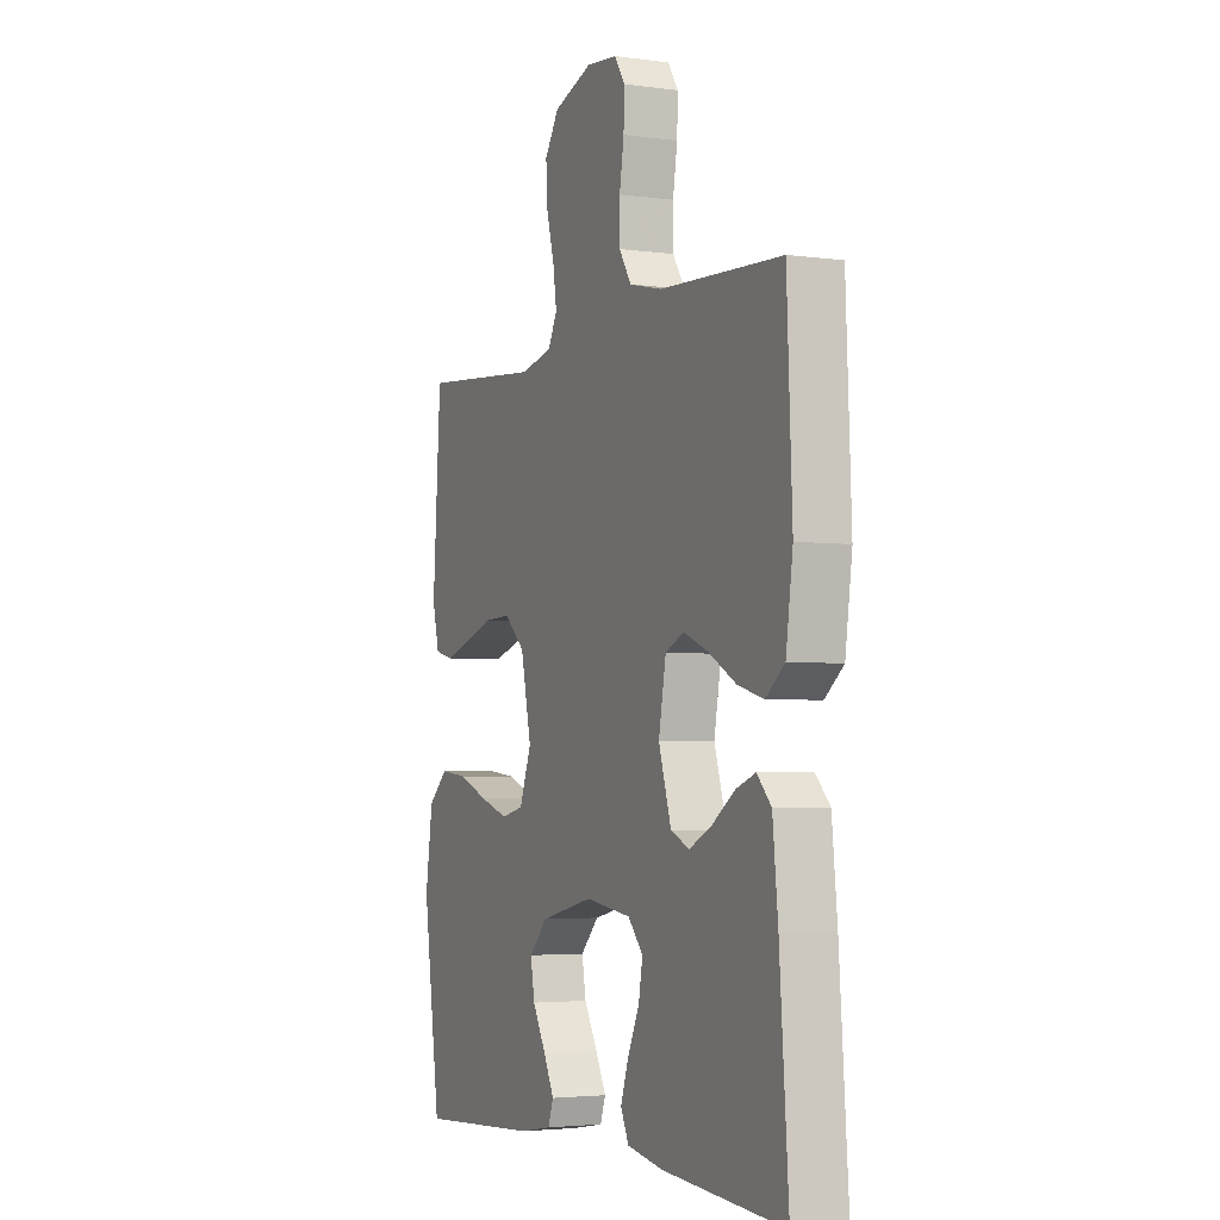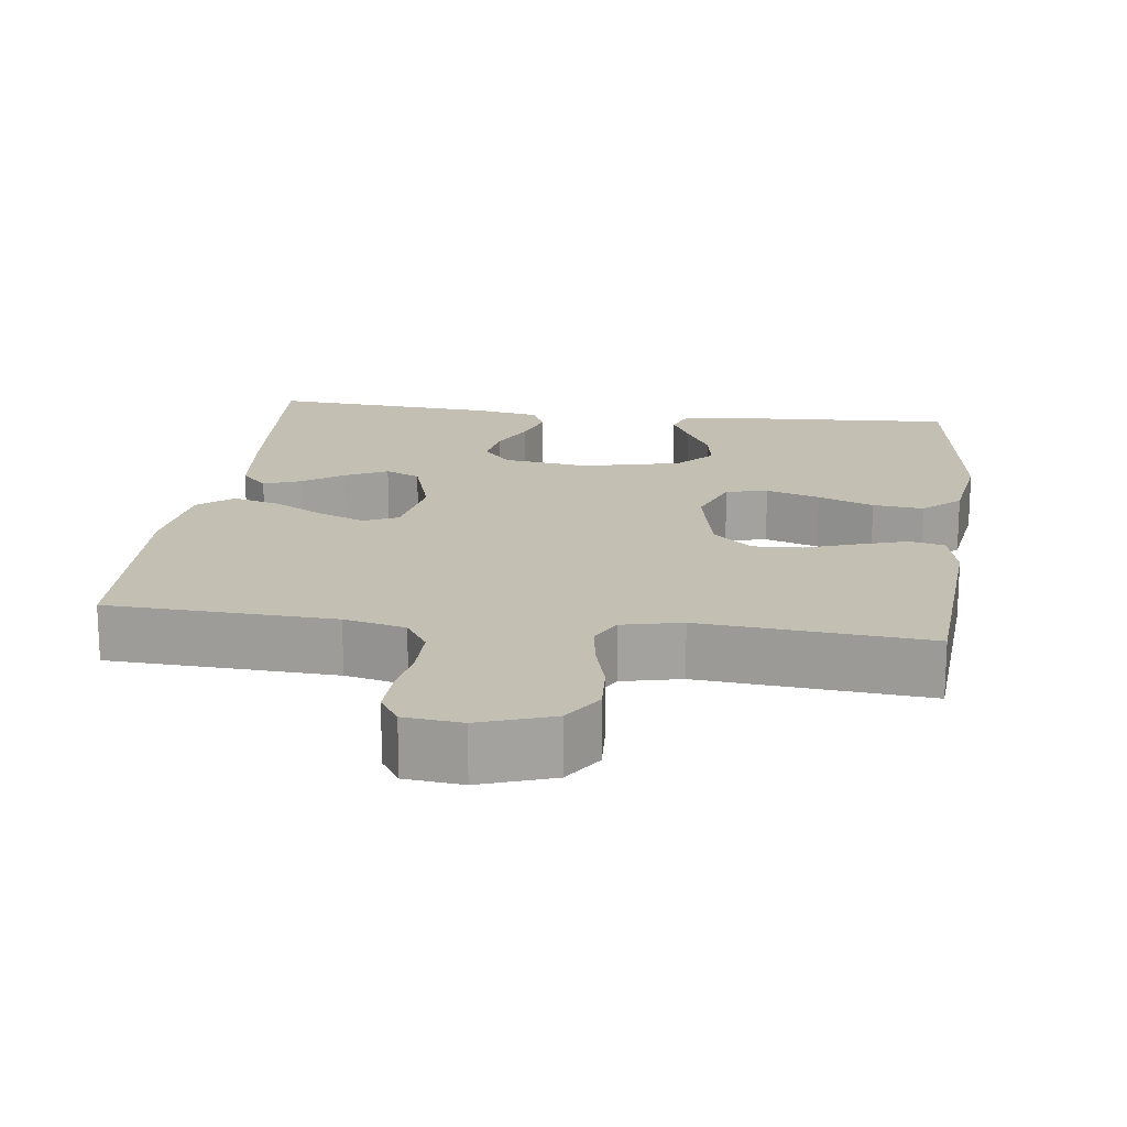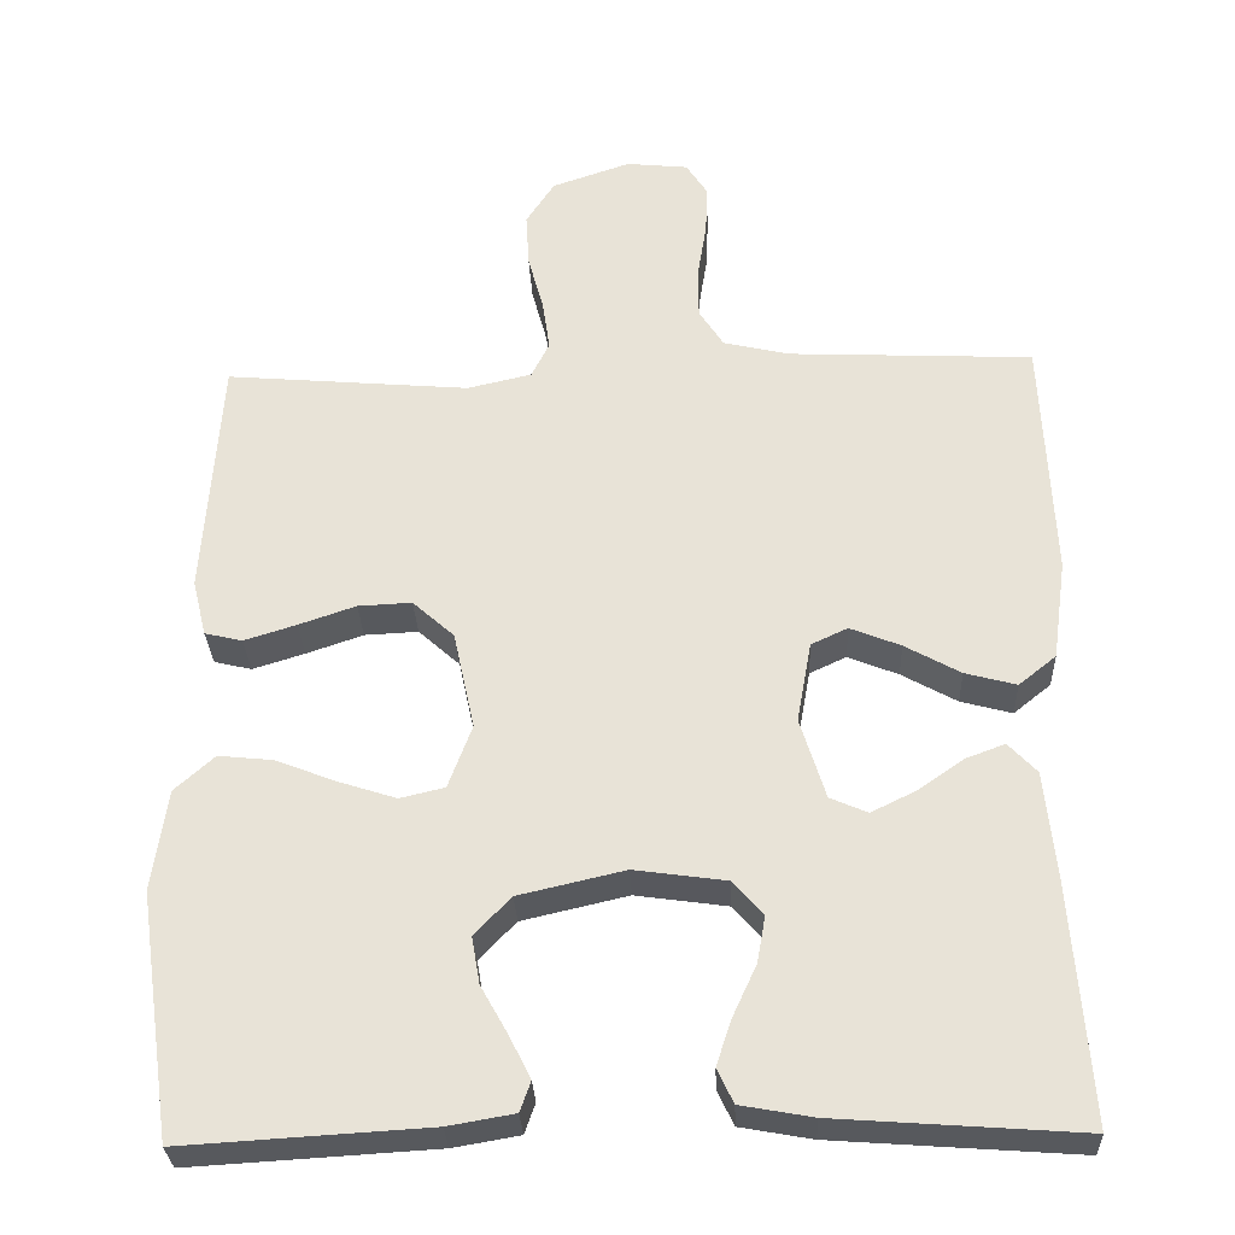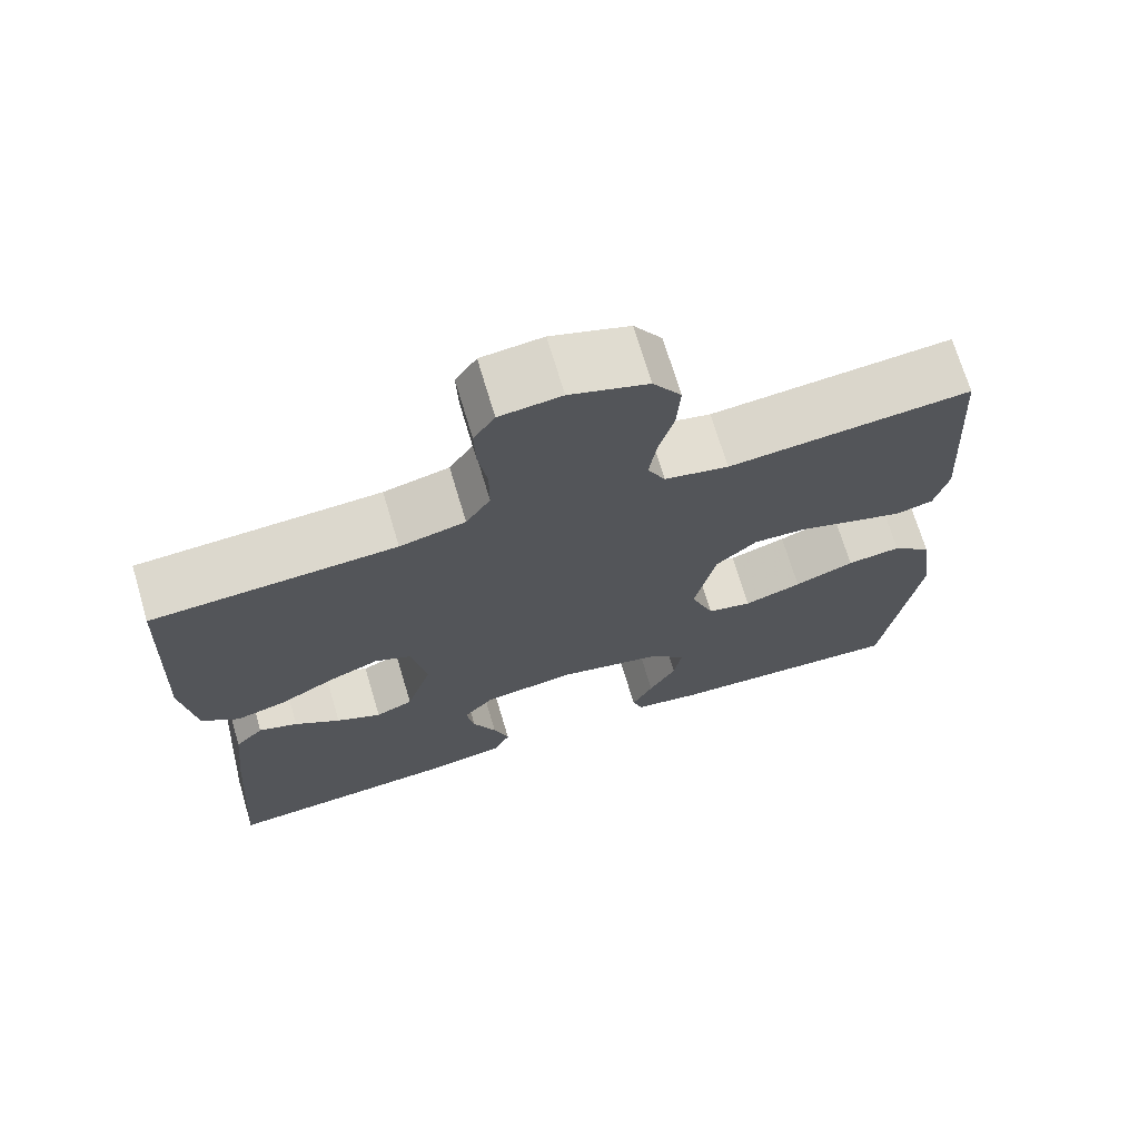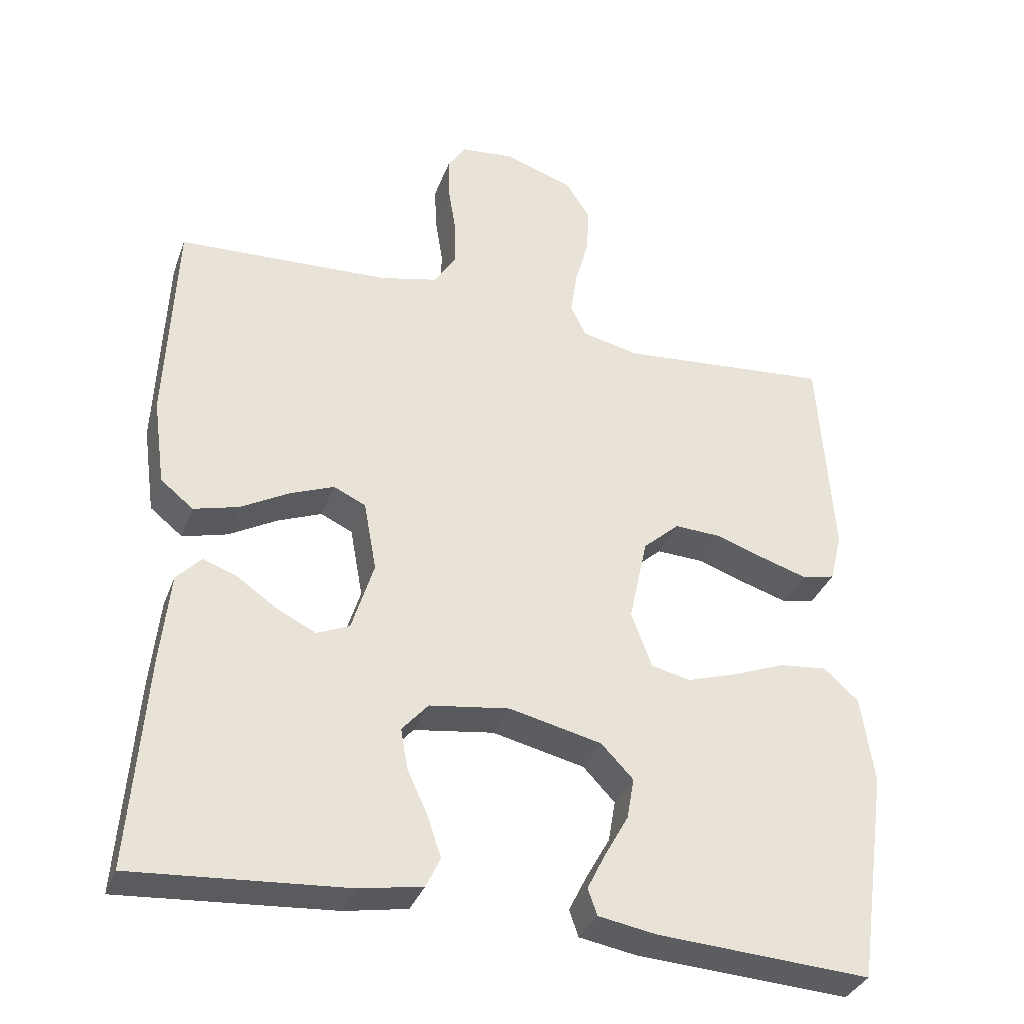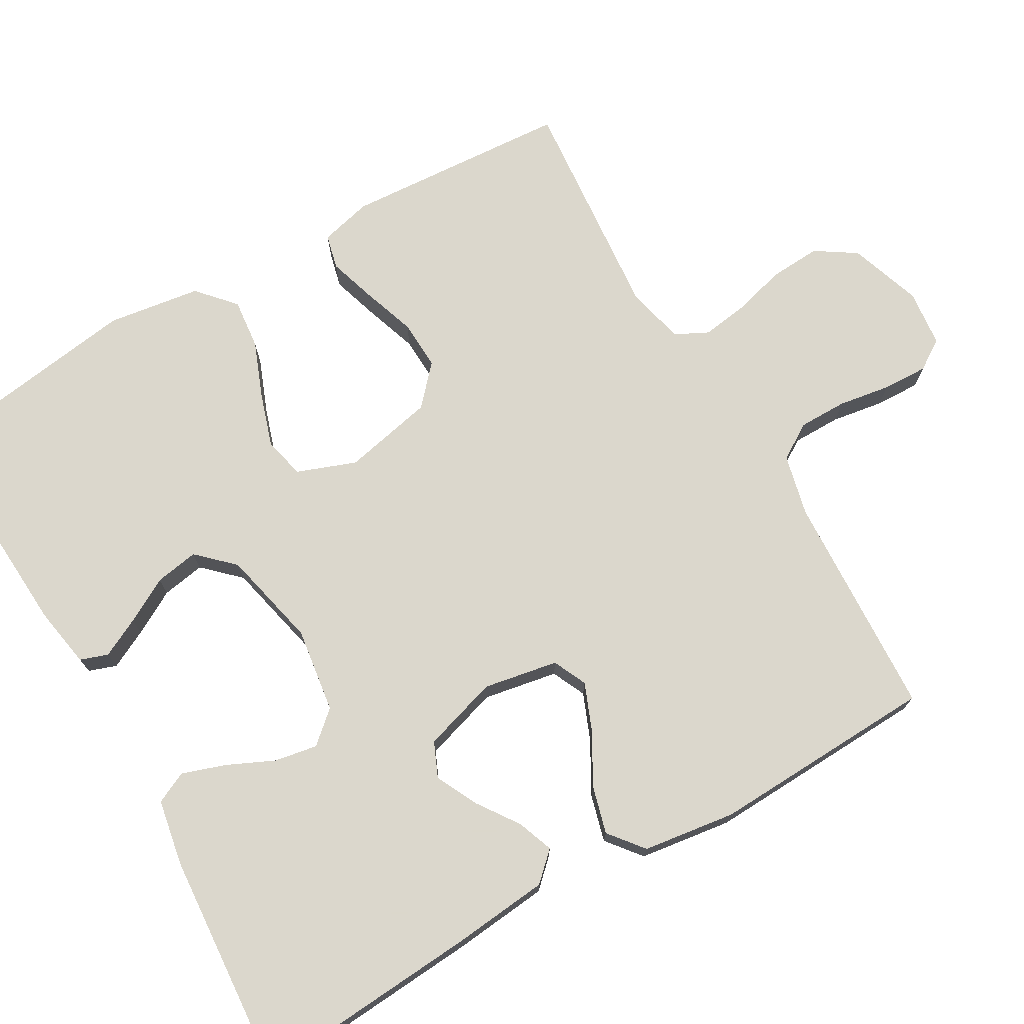
<metadata>
{"format":"obj","ext":"obj","renderer":"f3d","projection":"perspective","resolution":1024,"background":"white","views":[{"elev":-3.6,"azim":-114.6,"up":"+Z"},{"elev":17.8,"azim":7.4,"up":"+Y"},{"elev":-29.9,"azim":-177.6,"up":"+Z"},{"elev":70.8,"azim":-16.6,"up":"+Z"},{"elev":-34.6,"azim":-18.8,"up":"+Z"},{"elev":73.4,"azim":-119.9,"up":"+Y"}]}
</metadata>
<code>
v -0.5 0.07 0.5
v -0.2 0.07 0.514
v -0.119 0.07 0.533
v -0.089 0.07 0.58
v -0.089 0.07 0.645
v -0.1 0.07 0.714
v -0.102 0.07 0.774
v -0.076 0.07 0.814
v 0 0.07 0.822
v 0.096 0.07 0.789
v 0.131 0.07 0.735
v 0.127 0.07 0.668
v 0.108 0.07 0.598
v 0.099 0.07 0.536
v 0.121 0.07 0.492
v 0.2 0.07 0.474
v 0.5 0.07 0.5
v 0.52 0.07 0.2
v 0.503 0.07 0.131
v 0.457 0.07 0.12
v 0.393 0.07 0.14
v 0.323 0.07 0.164
v 0.257 0.07 0.167
v 0.206 0.07 0.121
v 0.18 0.07 0
v 0.209 0.07 -0.078
v 0.264 0.07 -0.091
v 0.335 0.07 -0.068
v 0.409 0.07 -0.039
v 0.476 0.07 -0.032
v 0.525 0.07 -0.076
v 0.543 0.07 -0.2
v 0.5 0.07 -0.5
v 0.2 0.07 -0.482
v 0.119 0.07 -0.468
v 0.106 0.07 -0.431
v 0.132 0.07 -0.379
v 0.165 0.07 -0.32
v 0.175 0.07 -0.262
v 0.13 0.07 -0.215
v 0 0.07 -0.185
v -0.113 0.07 -0.201
v -0.15 0.07 -0.243
v -0.14 0.07 -0.3
v -0.111 0.07 -0.363
v -0.092 0.07 -0.42
v -0.112 0.07 -0.462
v -0.2 0.07 -0.478
v -0.5 0.07 -0.5
v -0.478 0.07 -0.2
v -0.465 0.07 -0.073
v -0.43 0.07 -0.036
v -0.382 0.07 -0.054
v -0.326 0.07 -0.093
v -0.271 0.07 -0.12
v -0.225 0.07 -0.1
v -0.194 0.07 0
v -0.212 0.07 0.099
v -0.257 0.07 0.12
v -0.319 0.07 0.095
v -0.387 0.07 0.057
v -0.45 0.07 0.04
v -0.496 0.07 0.077
v -0.513 0.07 0.2
v -0.5 0 0.5
v -0.2 0 0.514
v -0.119 0 0.533
v -0.089 0 0.58
v -0.089 0 0.645
v -0.1 0 0.714
v -0.102 0 0.774
v -0.076 0 0.814
v 0 0 0.822
v 0.096 0 0.789
v 0.131 0 0.735
v 0.127 0 0.668
v 0.108 0 0.598
v 0.099 0 0.536
v 0.121 0 0.492
v 0.2 0 0.474
v 0.5 0 0.5
v 0.52 0 0.2
v 0.503 0 0.131
v 0.457 0 0.12
v 0.393 0 0.14
v 0.323 0 0.164
v 0.257 0 0.167
v 0.206 0 0.121
v 0.18 0 0
v 0.209 0 -0.078
v 0.264 0 -0.091
v 0.335 0 -0.068
v 0.409 0 -0.039
v 0.476 0 -0.032
v 0.525 0 -0.076
v 0.543 0 -0.2
v 0.5 0 -0.5
v 0.2 0 -0.482
v 0.119 0 -0.468
v 0.106 0 -0.431
v 0.132 0 -0.379
v 0.165 0 -0.32
v 0.175 0 -0.262
v 0.13 0 -0.215
v 0 0 -0.185
v -0.113 0 -0.201
v -0.15 0 -0.243
v -0.14 0 -0.3
v -0.111 0 -0.363
v -0.092 0 -0.42
v -0.112 0 -0.462
v -0.2 0 -0.478
v -0.5 0 -0.5
v -0.478 0 -0.2
v -0.465 0 -0.073
v -0.43 0 -0.036
v -0.382 0 -0.054
v -0.326 0 -0.093
v -0.271 0 -0.12
v -0.225 0 -0.1
v -0.194 0 0
v -0.212 0 0.099
v -0.257 0 0.12
v -0.319 0 0.095
v -0.387 0 0.057
v -0.45 0 0.04
v -0.496 0 0.077
v -0.513 0 0.2
f 64 1 2
f 63 64 2
f 62 63 2
f 61 62 2
f 60 61 2
f 59 60 2 3
f 58 59 3 4
f 57 58 4
f 52 53 54
f 51 52 54
f 50 51 54
f 49 50 54
f 48 49 54
f 47 48 54
f 46 47 54
f 45 46 54
f 44 45 54
f 43 44 54 55
f 42 43 55 56
f 36 37 38
f 35 36 38
f 34 35 38
f 33 34 38
f 32 33 38
f 31 32 38
f 30 31 38
f 29 30 38
f 28 29 38
f 27 28 38 39
f 26 27 39 40
f 20 21 22
f 19 20 22
f 18 19 22
f 17 18 22
f 16 17 22
f 15 16 22 23
f 14 15 23 24
f 11 12 13
f 10 11 13
f 9 10 13
f 8 9 13
f 7 8 13
f 6 7 13
f 5 6 13
f 4 5 13 14
f 14 24 25
f 4 14 25
f 57 4 25
f 57 25 26
f 56 57 26
f 42 56 26
f 41 42 26
f 26 40 41
f 66 65 128
f 66 128 127
f 66 127 126
f 66 126 125
f 66 125 124
f 67 66 124 123
f 68 67 123 122
f 68 122 121
f 118 117 116
f 118 116 115
f 118 115 114
f 118 114 113
f 118 113 112
f 118 112 111
f 118 111 110
f 118 110 109
f 118 109 108
f 119 118 108 107
f 120 119 107 106
f 102 101 100
f 102 100 99
f 102 99 98
f 102 98 97
f 102 97 96
f 102 96 95
f 102 95 94
f 102 94 93
f 102 93 92
f 103 102 92 91
f 104 103 91 90
f 86 85 84
f 86 84 83
f 86 83 82
f 86 82 81
f 86 81 80
f 87 86 80 79
f 88 87 79 78
f 77 76 75
f 77 75 74
f 77 74 73
f 77 73 72
f 77 72 71
f 77 71 70
f 77 70 69
f 78 77 69 68
f 89 88 78
f 89 78 68
f 89 68 121
f 90 89 121
f 90 121 120
f 90 120 106
f 90 106 105
f 105 104 90
f 1 65 66 2
f 2 66 67 3
f 3 67 68 4
f 4 68 69 5
f 5 69 70 6
f 6 70 71 7
f 7 71 72 8
f 8 72 73 9
f 9 73 74 10
f 10 74 75 11
f 11 75 76 12
f 12 76 77 13
f 13 77 78 14
f 14 78 79 15
f 15 79 80 16
f 16 80 81 17
f 17 81 82 18
f 18 82 83 19
f 19 83 84 20
f 20 84 85 21
f 21 85 86 22
f 22 86 87 23
f 23 87 88 24
f 24 88 89 25
f 25 89 90 26
f 26 90 91 27
f 27 91 92 28
f 28 92 93 29
f 29 93 94 30
f 30 94 95 31
f 31 95 96 32
f 32 96 97 33
f 33 97 98 34
f 34 98 99 35
f 35 99 100 36
f 36 100 101 37
f 37 101 102 38
f 38 102 103 39
f 39 103 104 40
f 40 104 105 41
f 41 105 106 42
f 42 106 107 43
f 43 107 108 44
f 44 108 109 45
f 45 109 110 46
f 46 110 111 47
f 47 111 112 48
f 48 112 113 49
f 49 113 114 50
f 50 114 115 51
f 51 115 116 52
f 52 116 117 53
f 53 117 118 54
f 54 118 119 55
f 55 119 120 56
f 56 120 121 57
f 57 121 122 58
f 58 122 123 59
f 59 123 124 60
f 60 124 125 61
f 61 125 126 62
f 62 126 127 63
f 63 127 128 64
f 64 128 65 1

</code>
